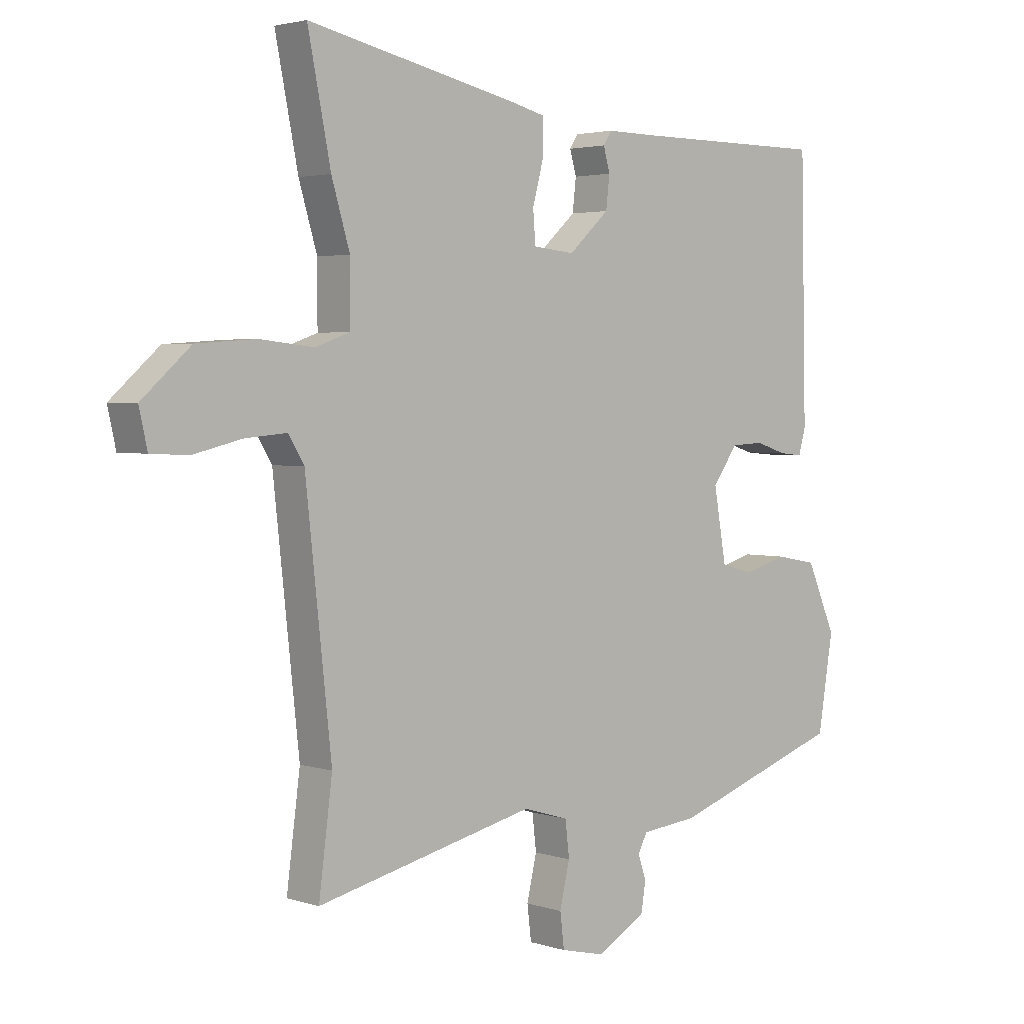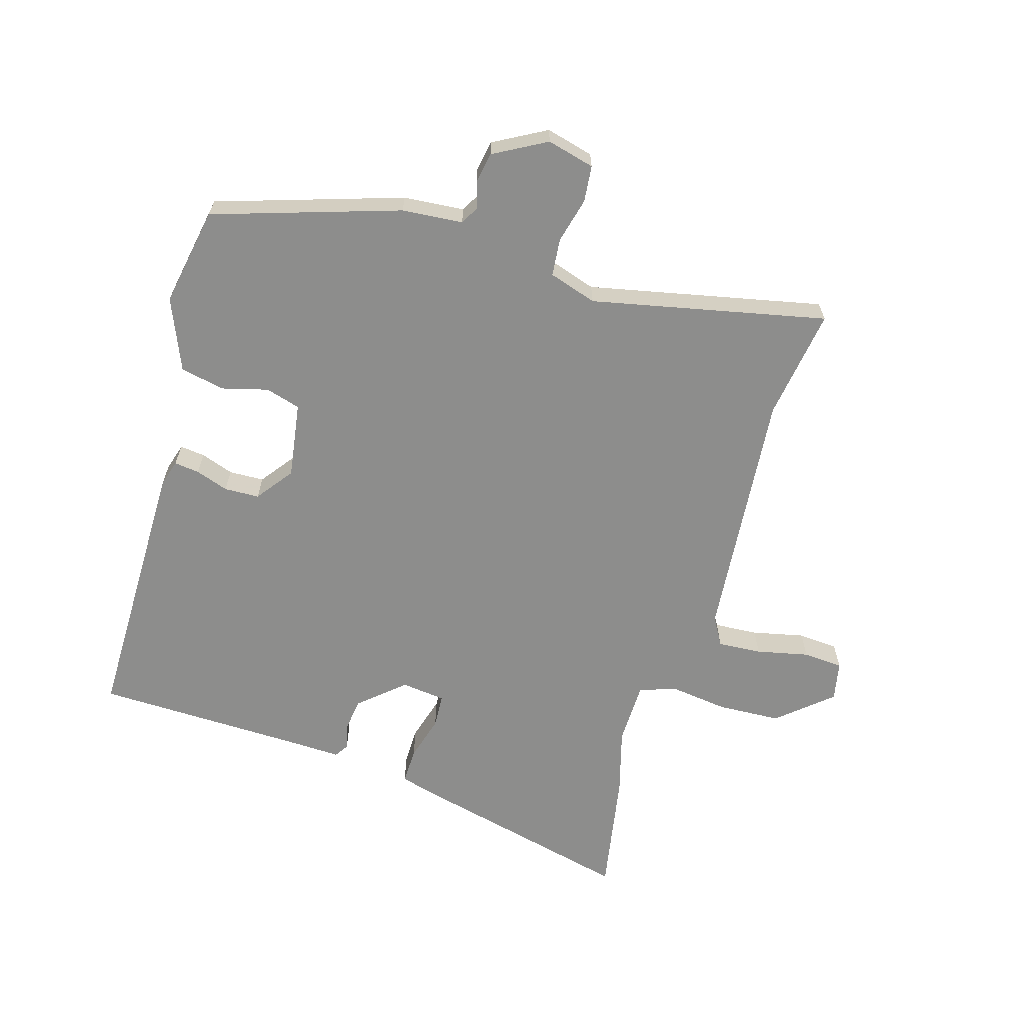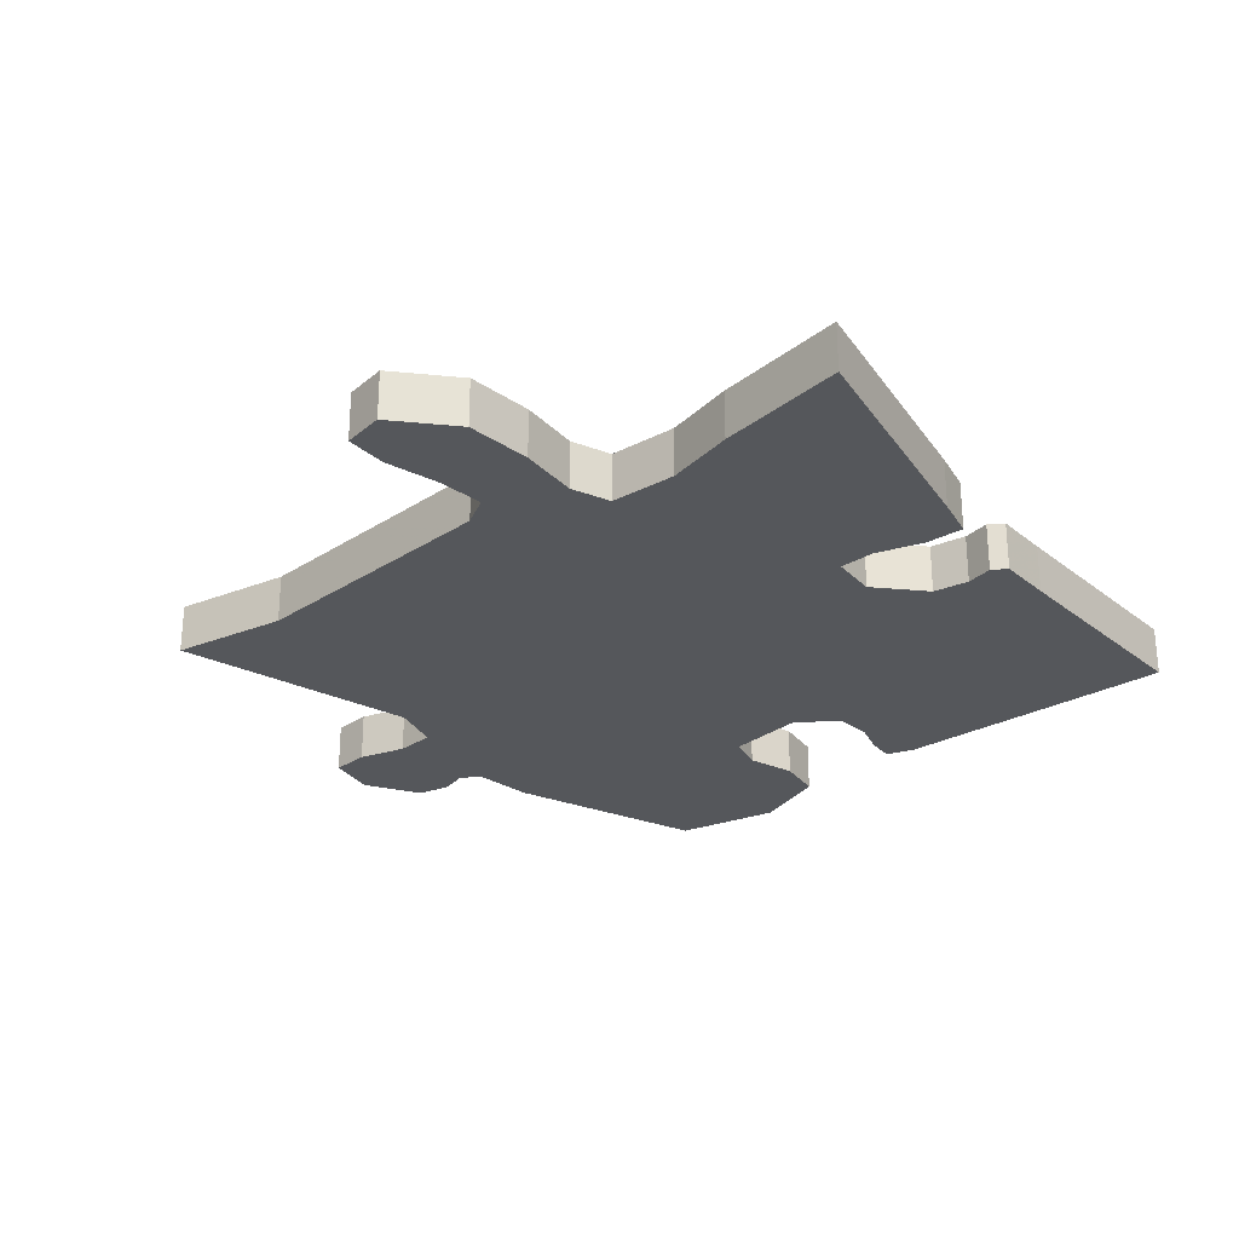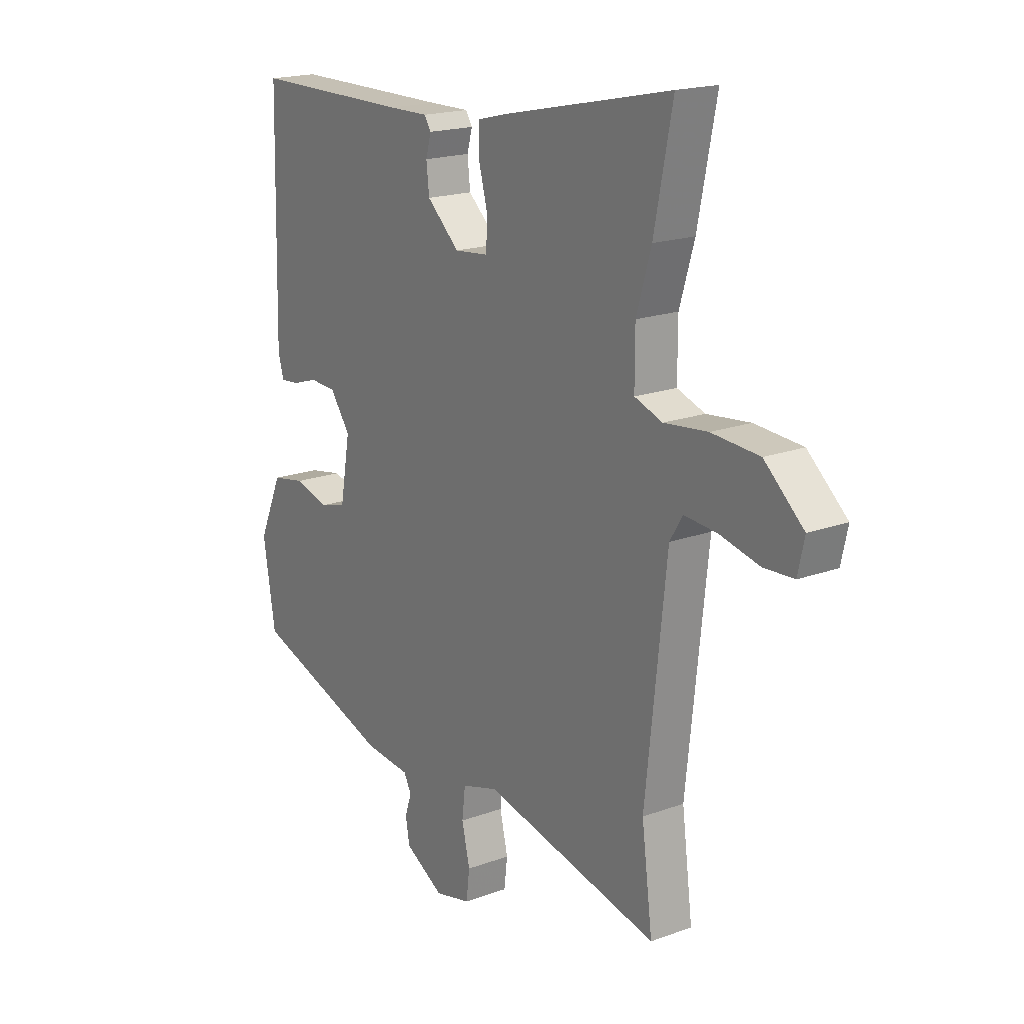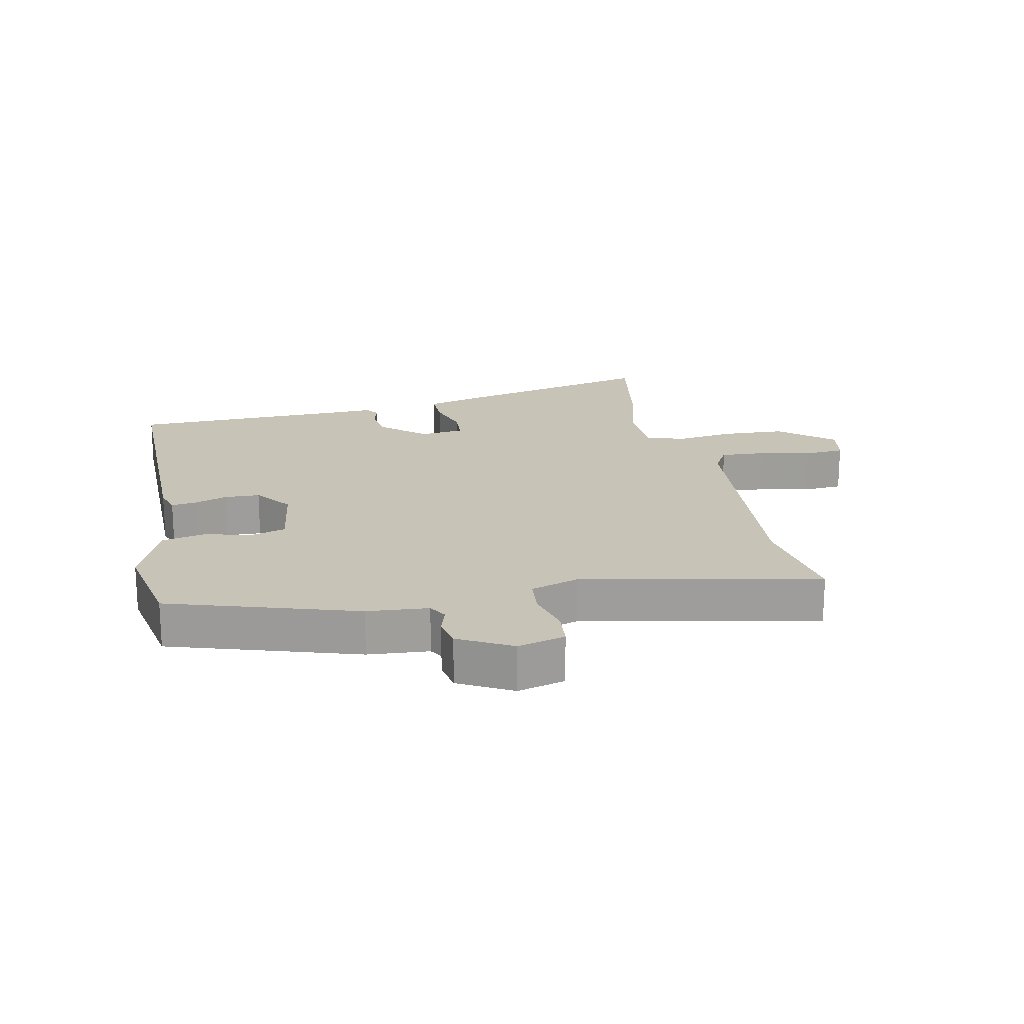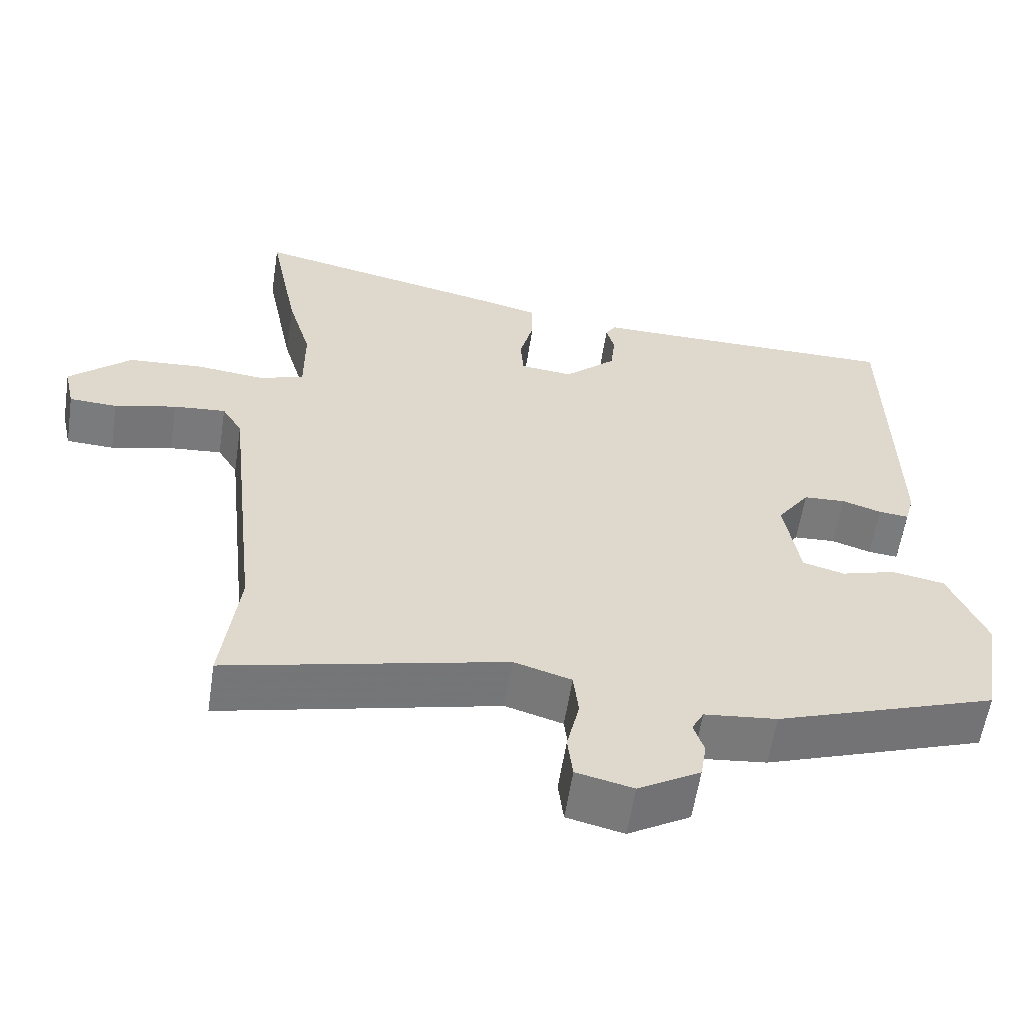
<metadata>
{"format":"obj","ext":"obj","renderer":"f3d","projection":"perspective","resolution":1024,"background":"white","views":[{"elev":2.9,"azim":-42.4,"up":"+Z"},{"elev":-64.5,"azim":162.3,"up":"+Y"},{"elev":-26.7,"azim":-50.7,"up":"+Y"},{"elev":18.4,"azim":-125.3,"up":"+Z"},{"elev":19.6,"azim":166.8,"up":"+Y"},{"elev":-58.3,"azim":-8.6,"up":"+Z"}]}
</metadata>
<code>
v 0.501 0.07 -0.42
v 0.206 0.07 -0.521
v 0.109 0.07 -0.531
v 0.093 0.07 -0.561
v 0.107 0.07 -0.603
v 0.099 0.07 -0.652
v 0.016 0.07 -0.7
v -0.06 0.07 -0.682
v -0.067 0.07 -0.624
v -0.05 0.07 -0.551
v -0.057 0.07 -0.491
v -0.134 0.07 -0.468
v -0.507 0.07 -0.555
v -0.484 0.07 -0.377
v -0.528 0.07 0.027
v -0.555 0.07 0.071
v -0.625 0.07 0.065
v -0.708 0.07 0.045
v -0.772 0.07 0.048
v -0.786 0.07 0.111
v -0.703 0.07 0.185
v -0.602 0.07 0.192
v -0.51 0.07 0.182
v -0.451 0.07 0.203
v -0.451 0.07 0.305
v -0.482 0.07 0.409
v -0.521 0.07 0.605
v -0.166 0.07 0.528
v -0.102 0.07 0.512
v -0.102 0.07 0.454
v -0.121 0.07 0.382
v -0.117 0.07 0.328
v -0.046 0.07 0.321
v 0.023 0.07 0.384
v 0.029 0.07 0.438
v 0.018 0.07 0.478
v 0.032 0.07 0.5
v 0.116 0.07 0.499
v 0.451 0.07 0.499
v 0.46 0.07 0.066
v 0.448 0.07 0.023
v 0.408 0.07 0.027
v 0.355 0.07 0.044
v 0.299 0.07 0.041
v 0.256 0.07 -0.019
v 0.277 0.07 -0.14
v 0.333 0.07 -0.155
v 0.406 0.07 -0.134
v 0.477 0.07 -0.147
v 0.527 0.07 -0.261
v 0.501 0 -0.42
v 0.206 0 -0.521
v 0.109 0 -0.531
v 0.093 0 -0.561
v 0.107 0 -0.603
v 0.099 0 -0.652
v 0.016 0 -0.7
v -0.06 0 -0.682
v -0.067 0 -0.624
v -0.05 0 -0.551
v -0.057 0 -0.491
v -0.134 0 -0.468
v -0.507 0 -0.555
v -0.484 0 -0.377
v -0.528 0 0.027
v -0.555 0 0.071
v -0.625 0 0.065
v -0.708 0 0.045
v -0.772 0 0.048
v -0.786 0 0.111
v -0.703 0 0.185
v -0.602 0 0.192
v -0.51 0 0.182
v -0.451 0 0.203
v -0.451 0 0.305
v -0.482 0 0.409
v -0.521 0 0.605
v -0.166 0 0.528
v -0.102 0 0.512
v -0.102 0 0.454
v -0.121 0 0.382
v -0.117 0 0.328
v -0.046 0 0.321
v 0.023 0 0.384
v 0.029 0 0.438
v 0.018 0 0.478
v 0.032 0 0.5
v 0.116 0 0.499
v 0.451 0 0.499
v 0.46 0 0.066
v 0.448 0 0.023
v 0.408 0 0.027
v 0.355 0 0.044
v 0.299 0 0.041
v 0.256 0 -0.019
v 0.277 0 -0.14
v 0.333 0 -0.155
v 0.406 0 -0.134
v 0.477 0 -0.147
v 0.527 0 -0.261
f 47 48 49 50
f 46 47 50 1
f 40 41 42 43
f 38 39 40 43
f 38 43 44
f 35 36 37 38
f 34 35 38 44
f 33 34 44 45
f 28 29 30 31
f 28 31 32
f 25 26 27 28
f 24 25 28 32
f 20 21 22 23
f 18 19 20 23
f 17 18 23 24
f 16 17 24 32
f 12 13 14
f 12 14 15
f 11 12 15 16
f 7 8 9 10
f 7 10 11
f 4 5 6 7
f 3 4 7 11
f 46 1 2 3
f 32 33 45 46
f 16 32 46
f 3 11 16 46
f 100 99 98 97
f 51 100 97 96
f 93 92 91 90
f 93 90 89 88
f 94 93 88
f 88 87 86 85
f 94 88 85 84
f 95 94 84 83
f 81 80 79 78
f 82 81 78
f 78 77 76 75
f 82 78 75 74
f 73 72 71 70
f 73 70 69 68
f 74 73 68 67
f 82 74 67 66
f 64 63 62
f 65 64 62
f 66 65 62 61
f 60 59 58 57
f 61 60 57
f 57 56 55 54
f 61 57 54 53
f 53 52 51 96
f 96 95 83 82
f 96 82 66
f 96 66 61 53
f 1 51 52 2
f 2 52 53 3
f 3 53 54 4
f 4 54 55 5
f 5 55 56 6
f 6 56 57 7
f 7 57 58 8
f 8 58 59 9
f 9 59 60 10
f 10 60 61 11
f 11 61 62 12
f 12 62 63 13
f 13 63 64 14
f 14 64 65 15
f 15 65 66 16
f 16 66 67 17
f 17 67 68 18
f 18 68 69 19
f 19 69 70 20
f 20 70 71 21
f 21 71 72 22
f 22 72 73 23
f 23 73 74 24
f 24 74 75 25
f 25 75 76 26
f 26 76 77 27
f 27 77 78 28
f 28 78 79 29
f 29 79 80 30
f 30 80 81 31
f 31 81 82 32
f 32 82 83 33
f 33 83 84 34
f 34 84 85 35
f 35 85 86 36
f 36 86 87 37
f 37 87 88 38
f 38 88 89 39
f 39 89 90 40
f 40 90 91 41
f 41 91 92 42
f 42 92 93 43
f 43 93 94 44
f 44 94 95 45
f 45 95 96 46
f 46 96 97 47
f 47 97 98 48
f 48 98 99 49
f 49 99 100 50
f 50 100 51 1

</code>
